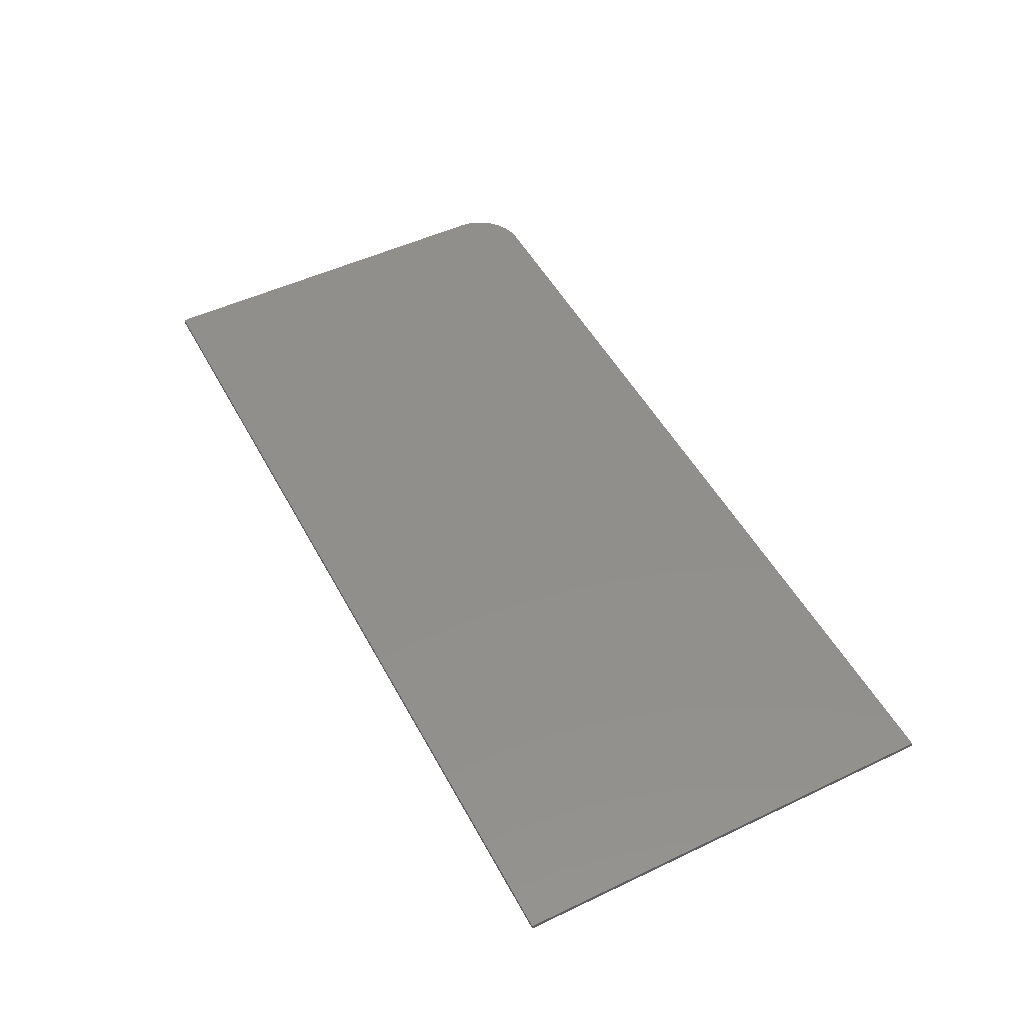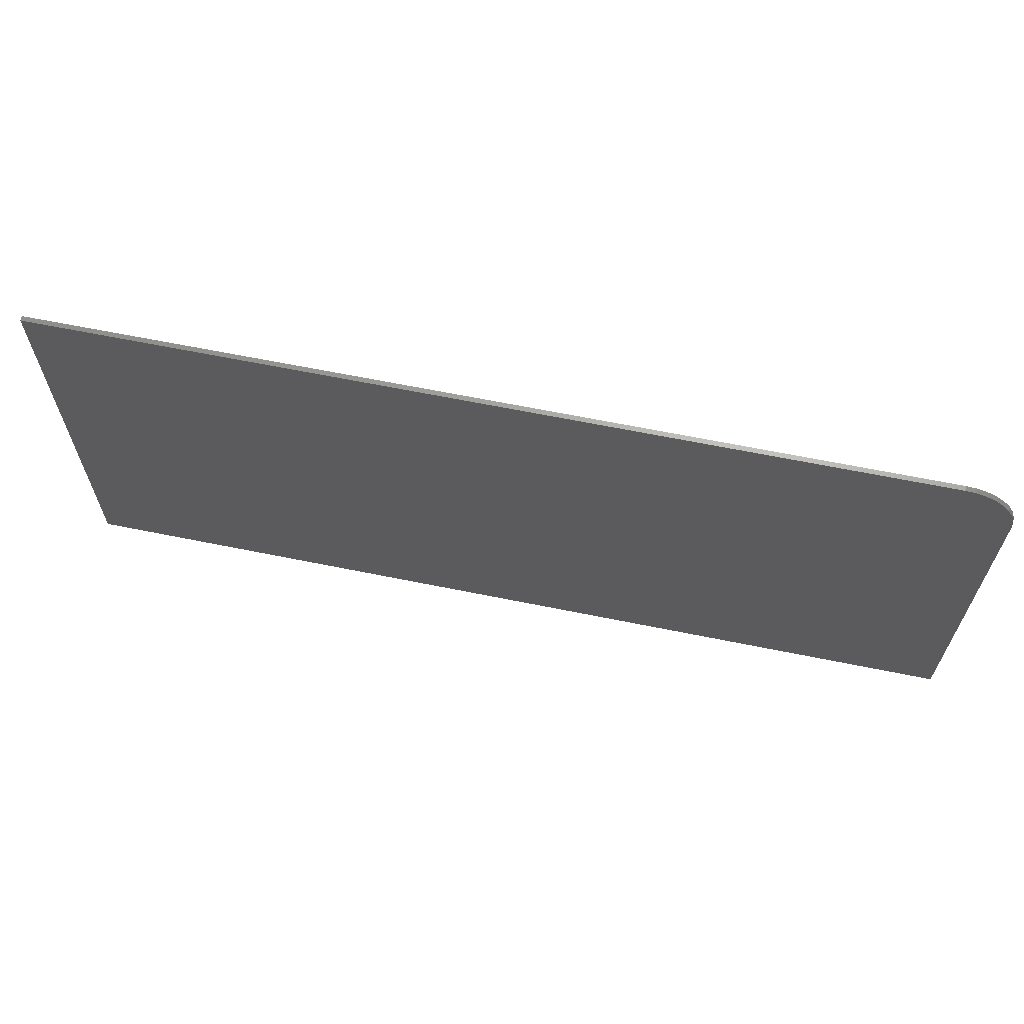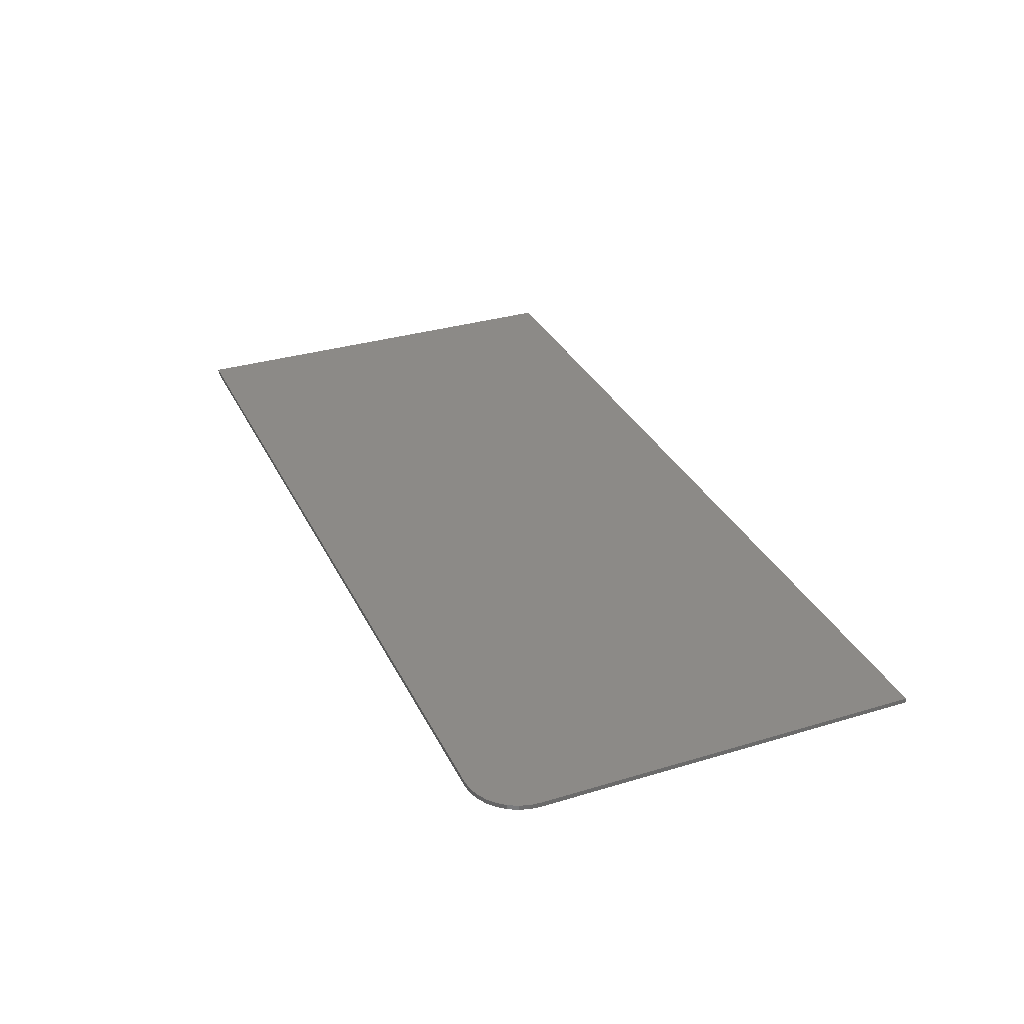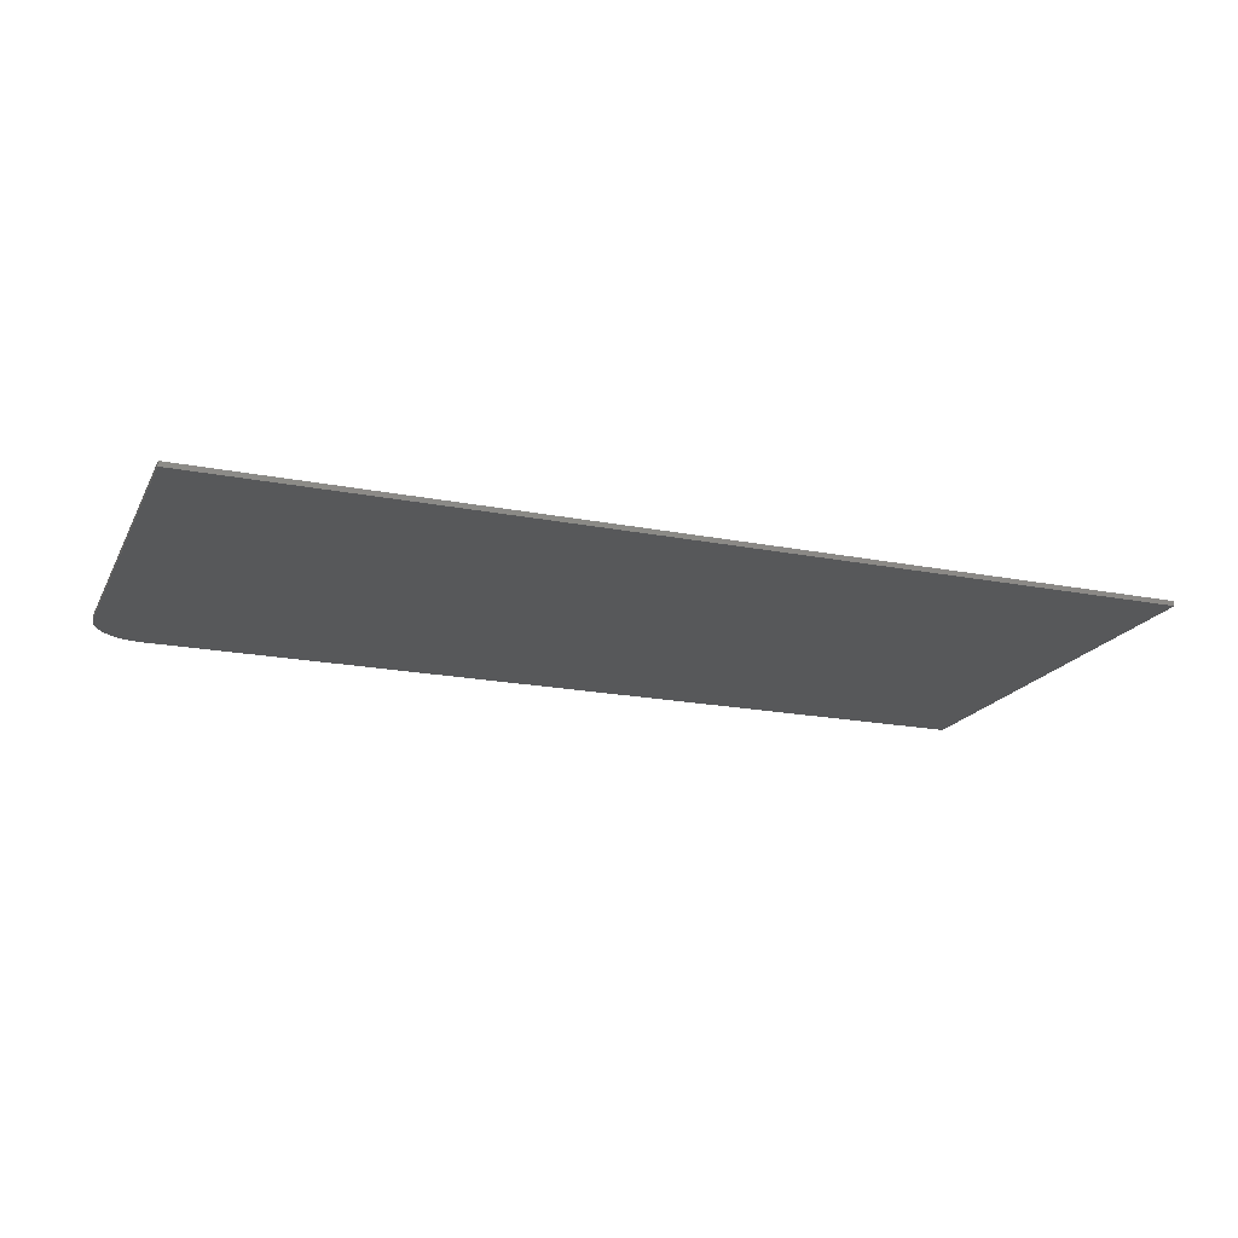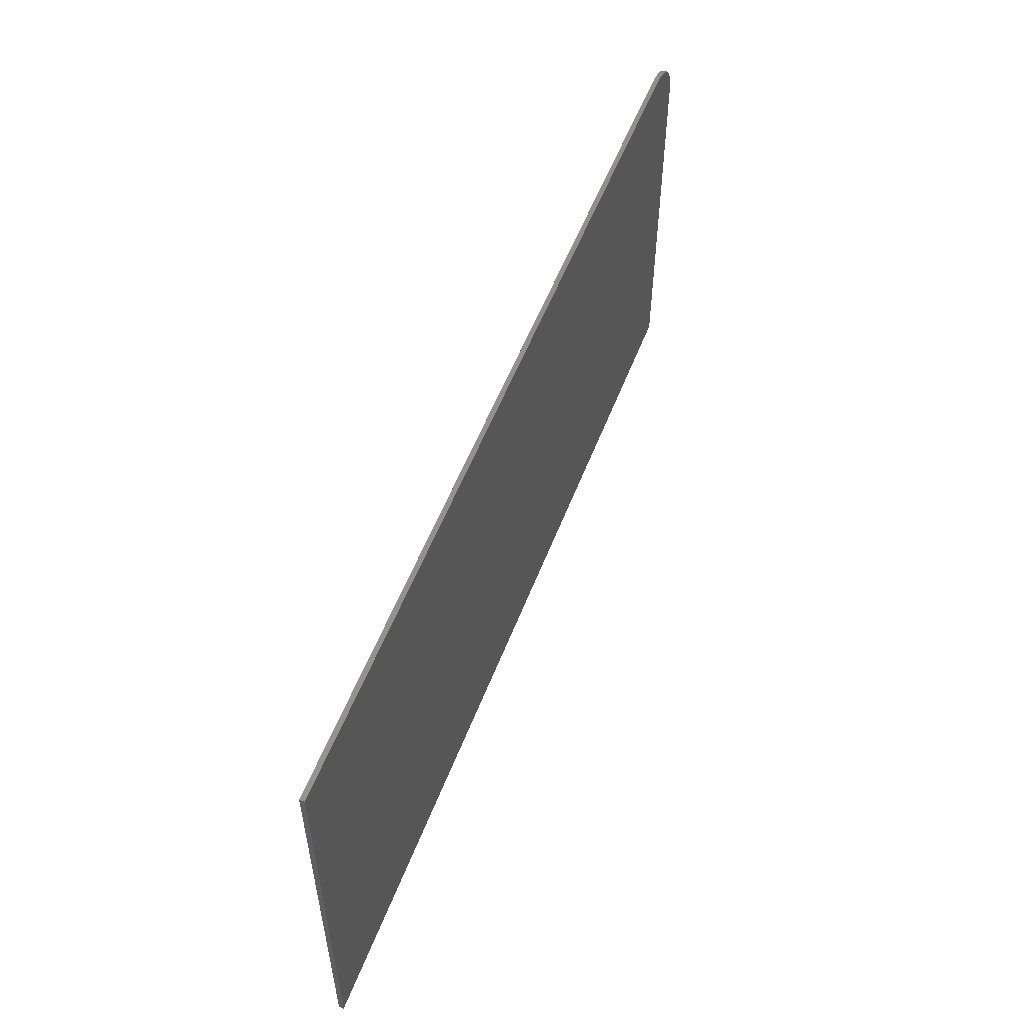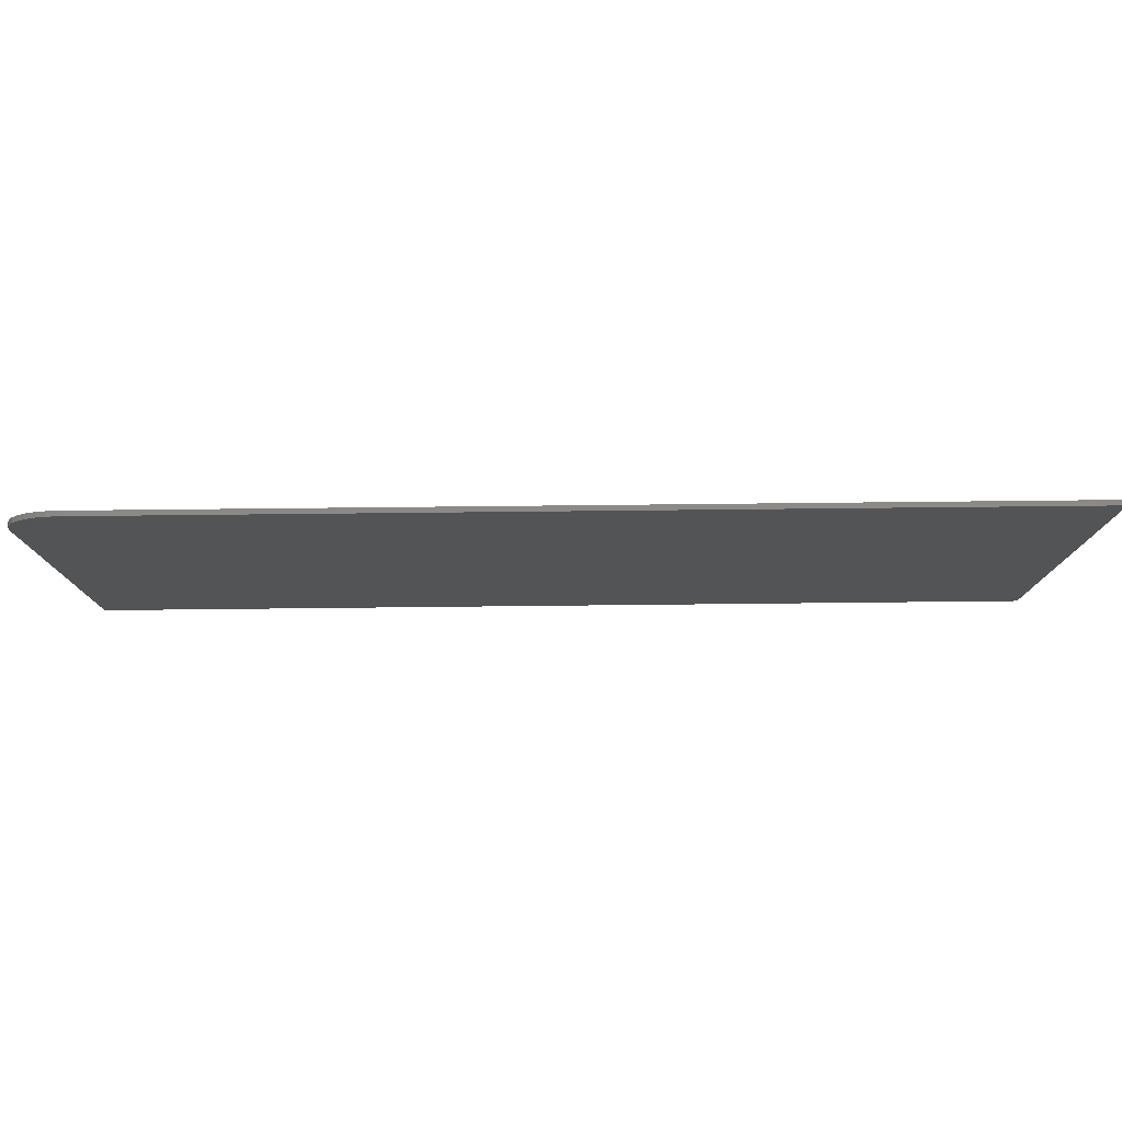
<metadata>
{"format":"stl","ext":"stl","renderer":"f3d","projection":"perspective","resolution":1024,"background":"white","views":[{"elev":50.2,"azim":-117.5,"up":"+Y"},{"elev":64.3,"azim":11.6,"up":"+Z"},{"elev":32.3,"azim":67.2,"up":"+Y"},{"elev":-19.1,"azim":159.5,"up":"+Y"},{"elev":54.8,"azim":-69.1,"up":"+Z"},{"elev":78.7,"azim":179.4,"up":"+Z"}]}
</metadata>
<code>
# stl→obj: 24 verts, 44 faces
v -0.75 -0.007812 0.359
v -0.75 -0.007812 -0.3516
v 0.75 -0.007812 -0.3516
v 0.75 -0.007812 0.273
v 0.7483 -0.007812 0.2898
v 0.7435 -0.007812 0.3059
v 0.7355 -0.007812 0.3208
v 0.7248 -0.007812 0.3338
v 0.7118 -0.007812 0.3445
v 0.6969 -0.007812 0.3524
v 0.6808 -0.007812 0.3573
v 0.6641 -0.007812 0.359
v -0.75 3.944e-17 0.359
v 0.6641 1.964e-16 0.359
v 0.6808 1.982e-16 0.3573
v 0.6969 1.997e-16 0.3524
v 0.7118 2.009e-16 0.3445
v 0.7248 2.018e-16 0.3338
v 0.7355 2.022e-16 0.3208
v 0.7435 2.023e-16 0.3059
v 0.7483 2.02e-16 0.2898
v 0.75 2.012e-16 0.273
v 0.75 1.665e-16 -0.3516
v -0.75 0 -0.3516
f 1 2 3
f 1 3 4
f 1 4 5
f 1 5 6
f 1 6 7
f 1 7 8
f 1 8 9
f 1 9 10
f 1 10 11
f 1 11 12
f 13 14 15
f 13 15 16
f 13 16 17
f 13 17 18
f 13 18 19
f 13 19 20
f 13 20 21
f 13 21 22
f 13 22 23
f 13 23 24
f 12 14 1
f 1 14 13
f 3 23 4
f 4 23 22
f 14 12 15
f 15 12 11
f 15 11 16
f 16 11 10
f 16 10 17
f 17 10 9
f 17 9 18
f 18 9 8
f 18 8 19
f 19 8 7
f 19 7 20
f 20 7 6
f 20 6 21
f 21 6 5
f 21 5 22
f 22 5 4
f 1 13 2
f 2 13 24
f 2 24 3
f 3 24 23

</code>
